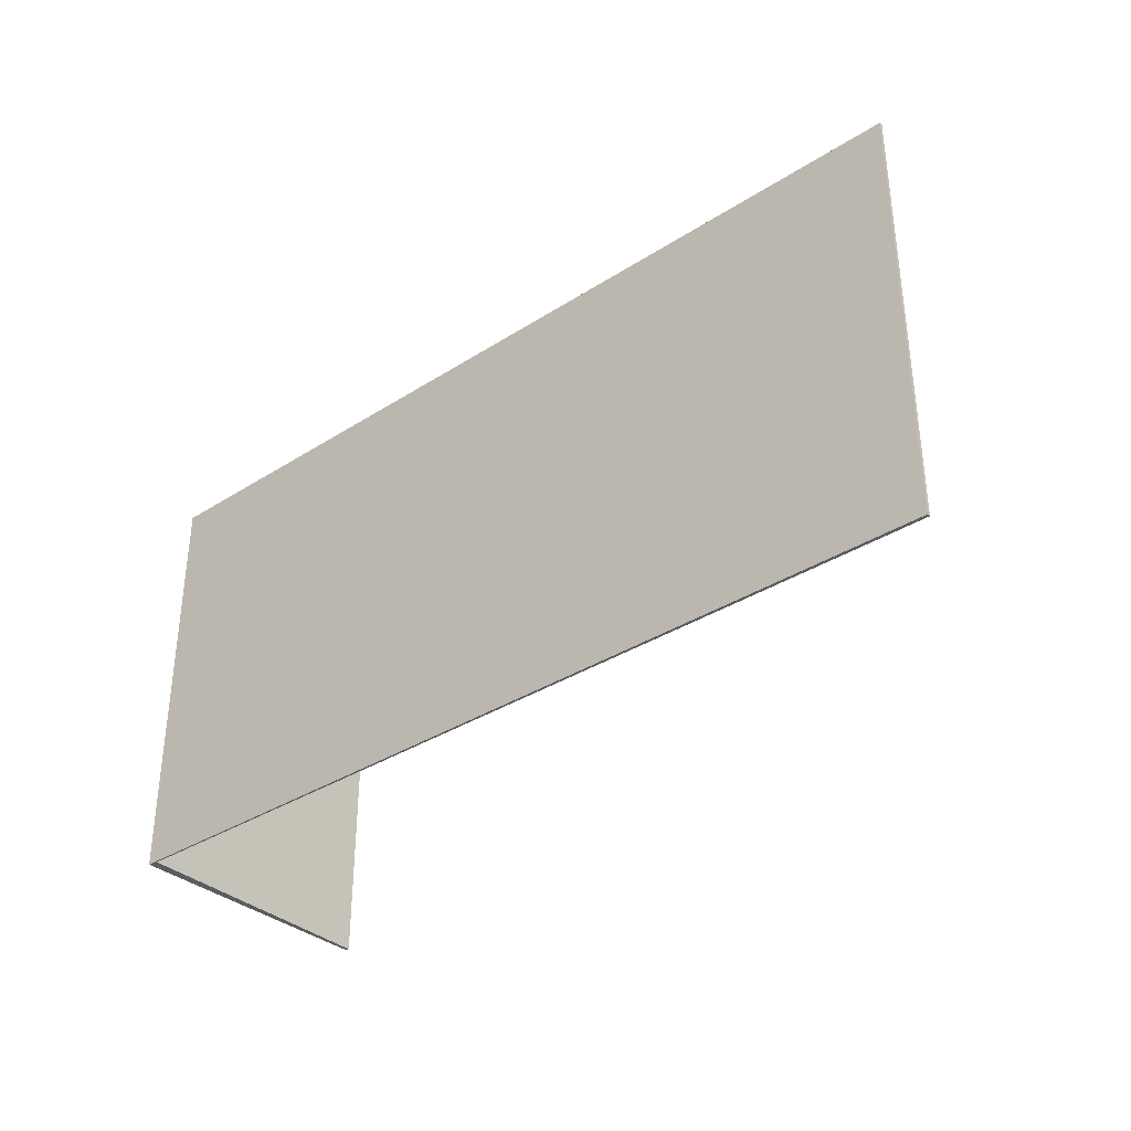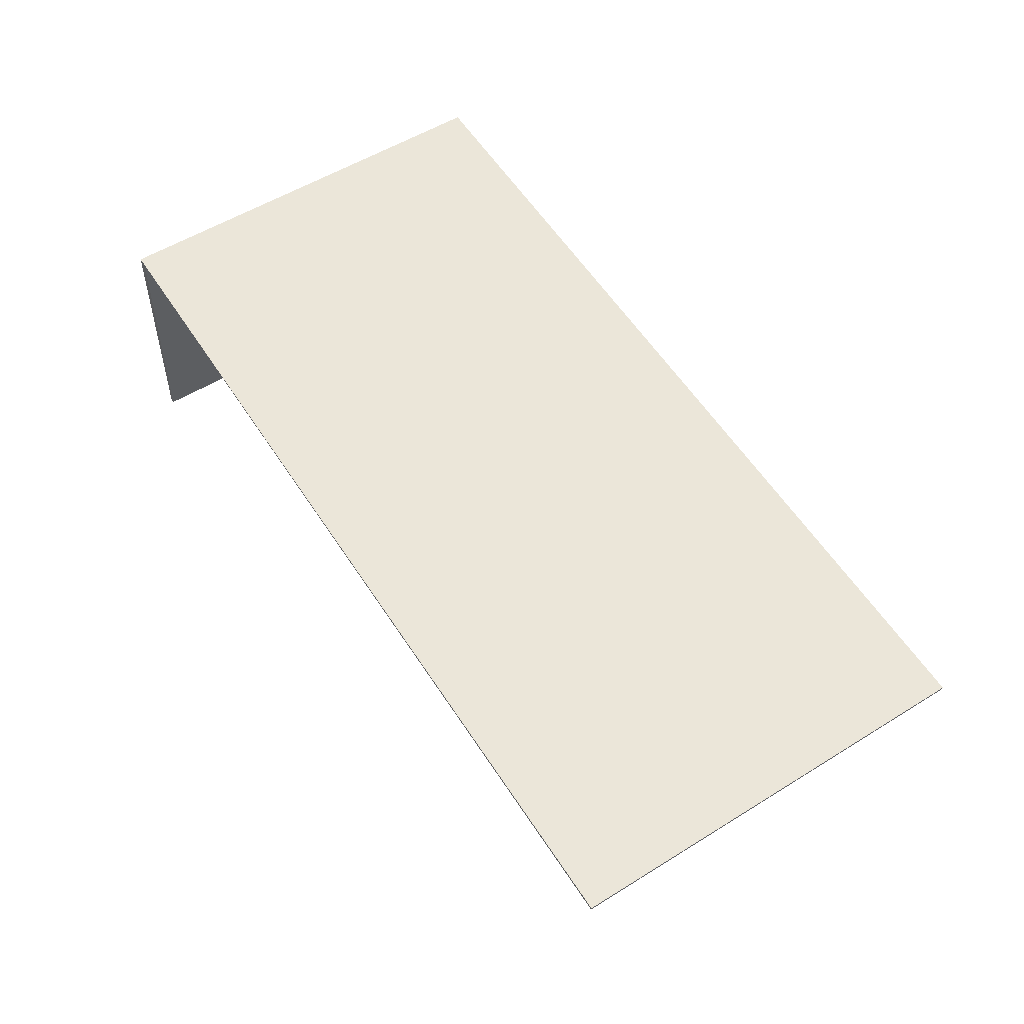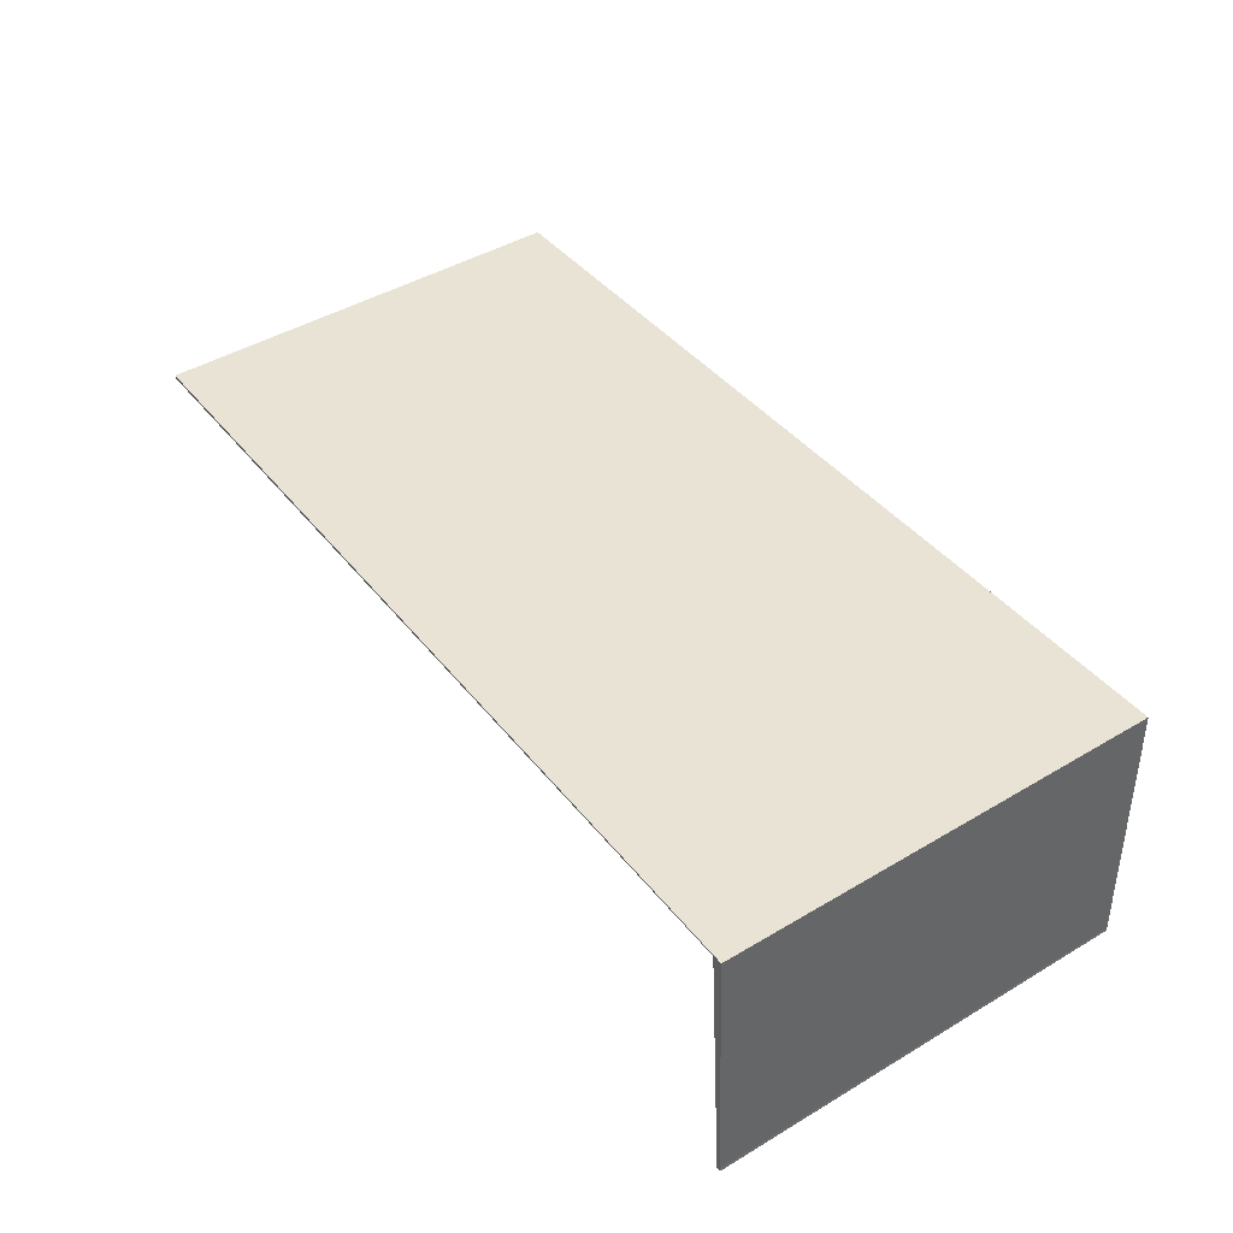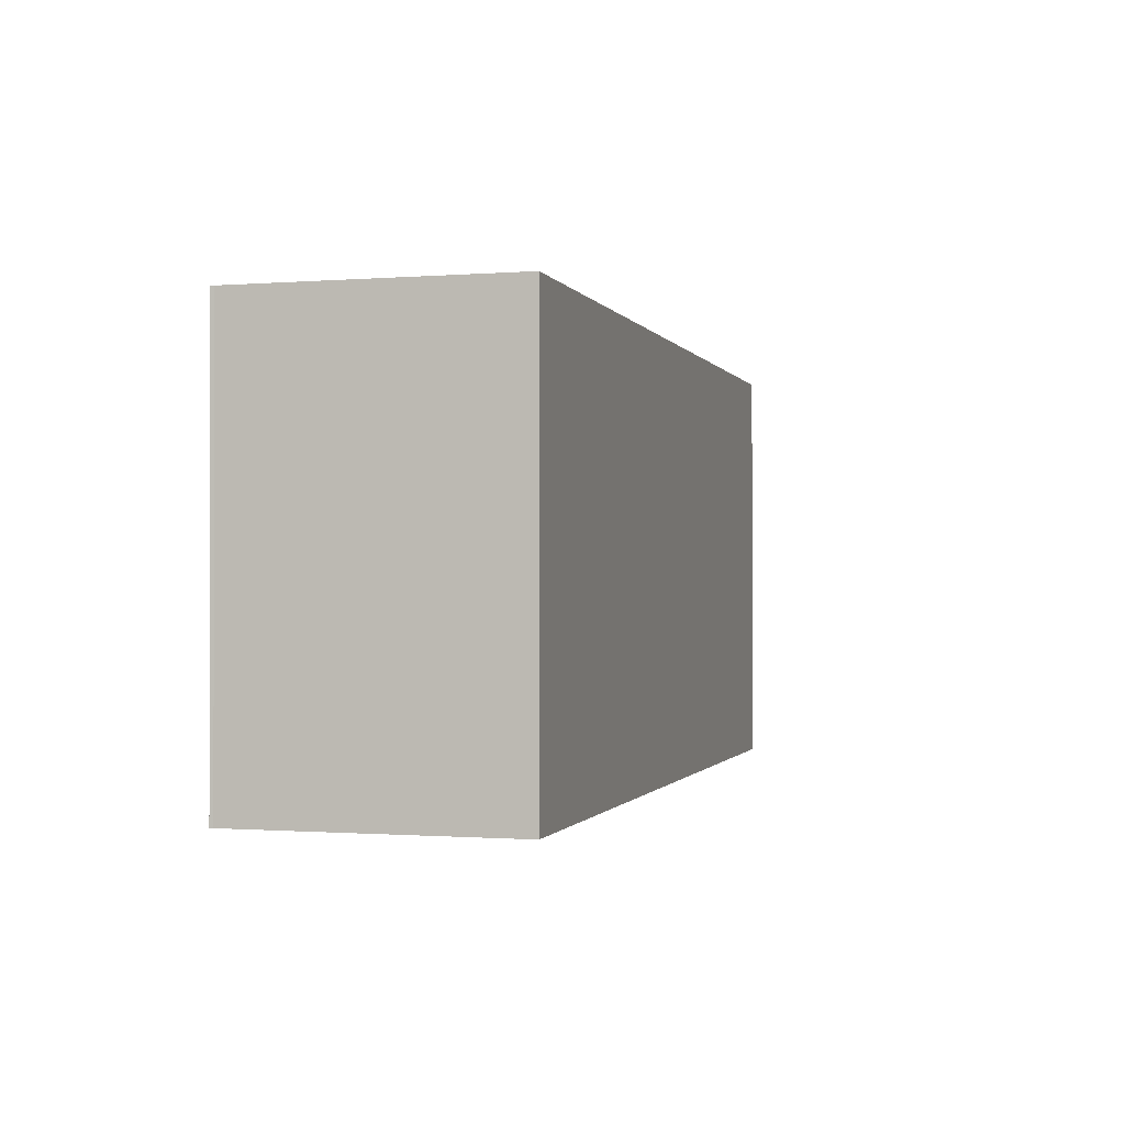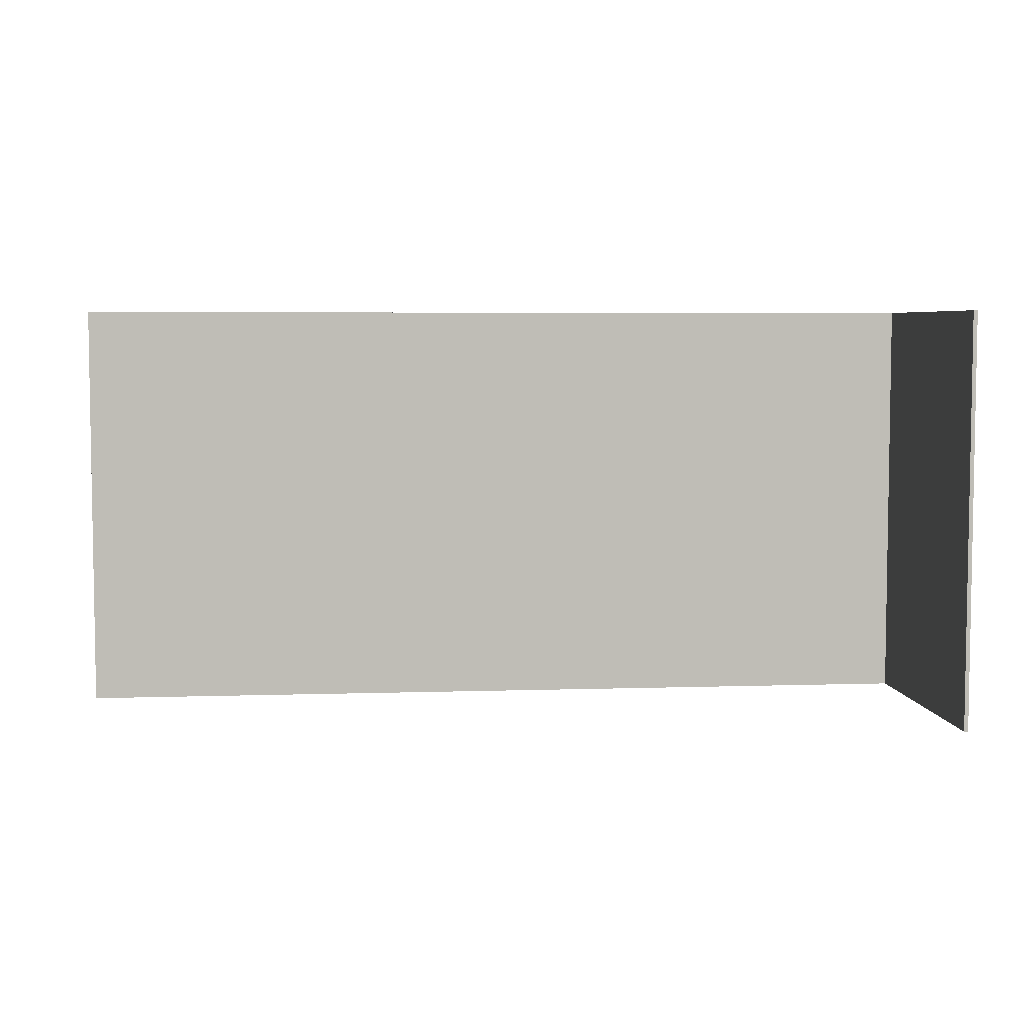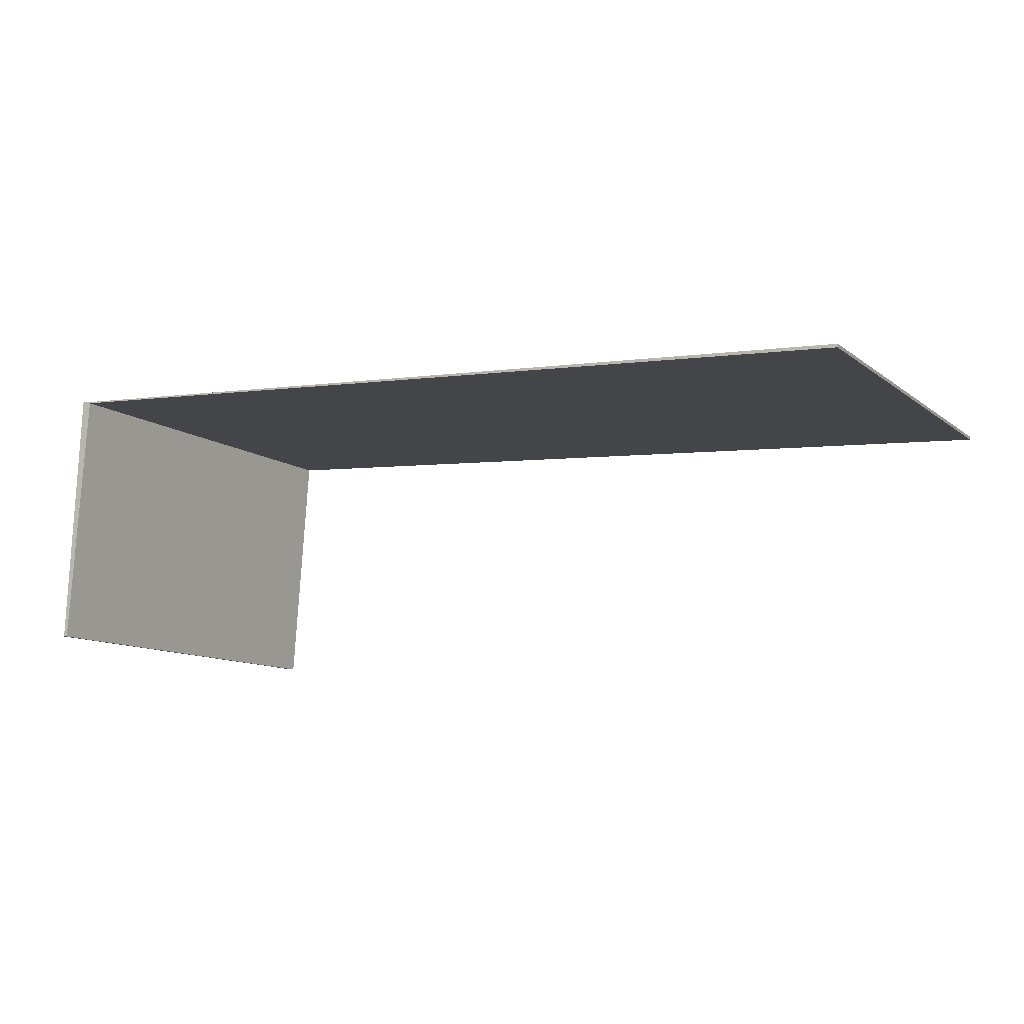
<metadata>
{"format":"obj","ext":"obj","renderer":"f3d","projection":"perspective","resolution":1024,"background":"white","views":[{"elev":-34.8,"azim":44.2,"up":"+Y"},{"elev":54.9,"azim":56.8,"up":"+Z"},{"elev":45.3,"azim":-124.4,"up":"+Z"},{"elev":-0.7,"azim":-71.0,"up":"+Y"},{"elev":5.4,"azim":178.1,"up":"+Y"},{"elev":-10.7,"azim":29.7,"up":"+Z"}]}
</metadata>
<code>
v  0.078 7.925 -0.005
v  0.006 7.925 0.065
v  0.436 7.925 4.974
v  0 7.925 4.853e-16
v  0.09 7.925 1.751
v  0.248 7.925 4.92
v  0.253 7.925 5.014
v  17.09 7.925 3.925
v  17.09 7.925 3.864
v  0 0 0
v  0.006 -3.98e-18 0.065
v  0.248 -3.013e-16 4.92
v  0.253 -3.07e-16 5.014
v  0.09 -1.072e-16 1.751
v  17.09 -2.403e-16 3.925
v  17.09 -2.366e-16 3.864
v  0.436 -3.046e-16 4.974
v  0.078 3.062e-19 -0.005
g defaultobject
f 1 2 3
f 2 1 4
f 3 2 5
f 3 5 6
f 3 6 7
f 3 8 9
f 8 3 7
f 10 2 4
f 2 10 11
f 11 5 2
f 5 11 6
f 6 11 7
f 7 11 12
f 7 12 13
f 12 11 14
f 13 8 7
f 8 13 15
f 15 9 8
f 9 15 16
f 17 1 3
f 1 17 18
f 16 3 9
f 3 16 17
f 18 4 1
f 4 18 10
f 12 17 13
f 17 12 18
f 18 12 14
f 18 14 11
f 18 11 10
f 17 15 13
f 15 17 16

</code>
